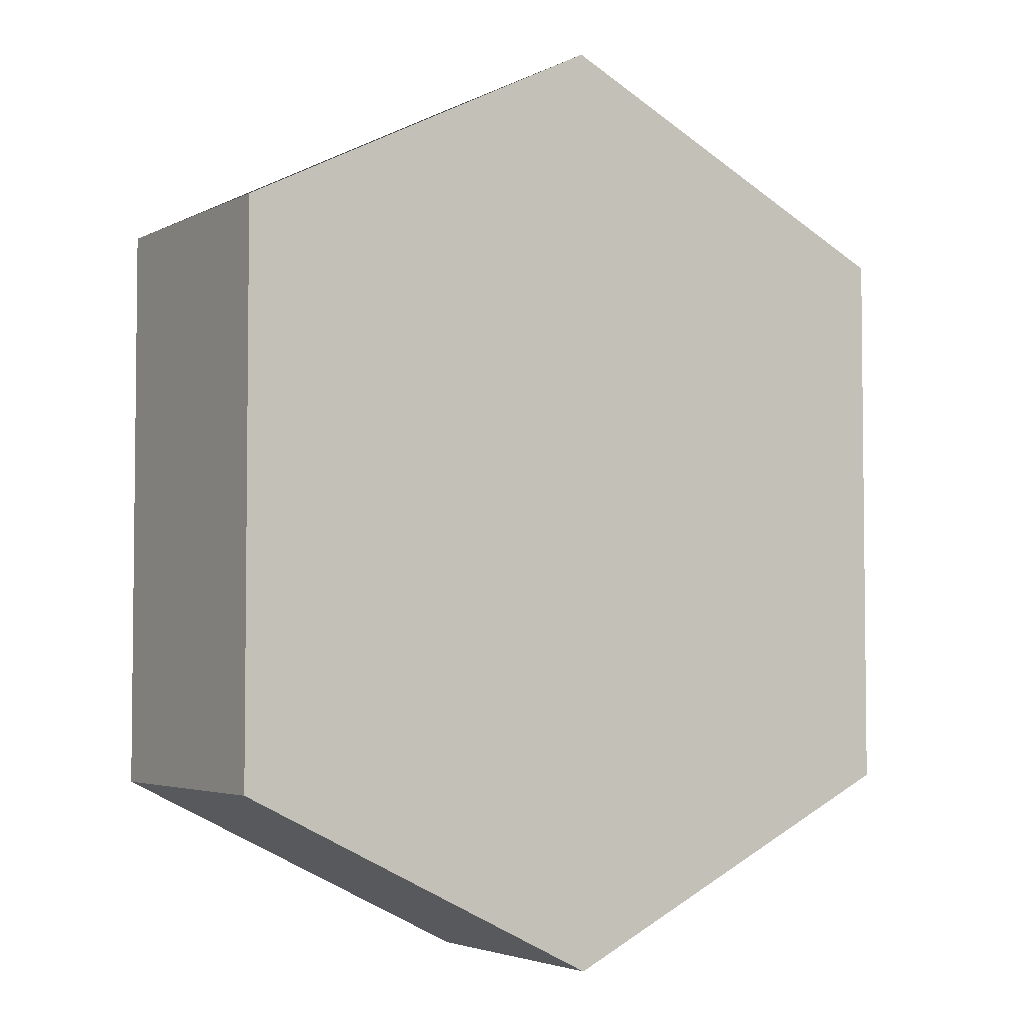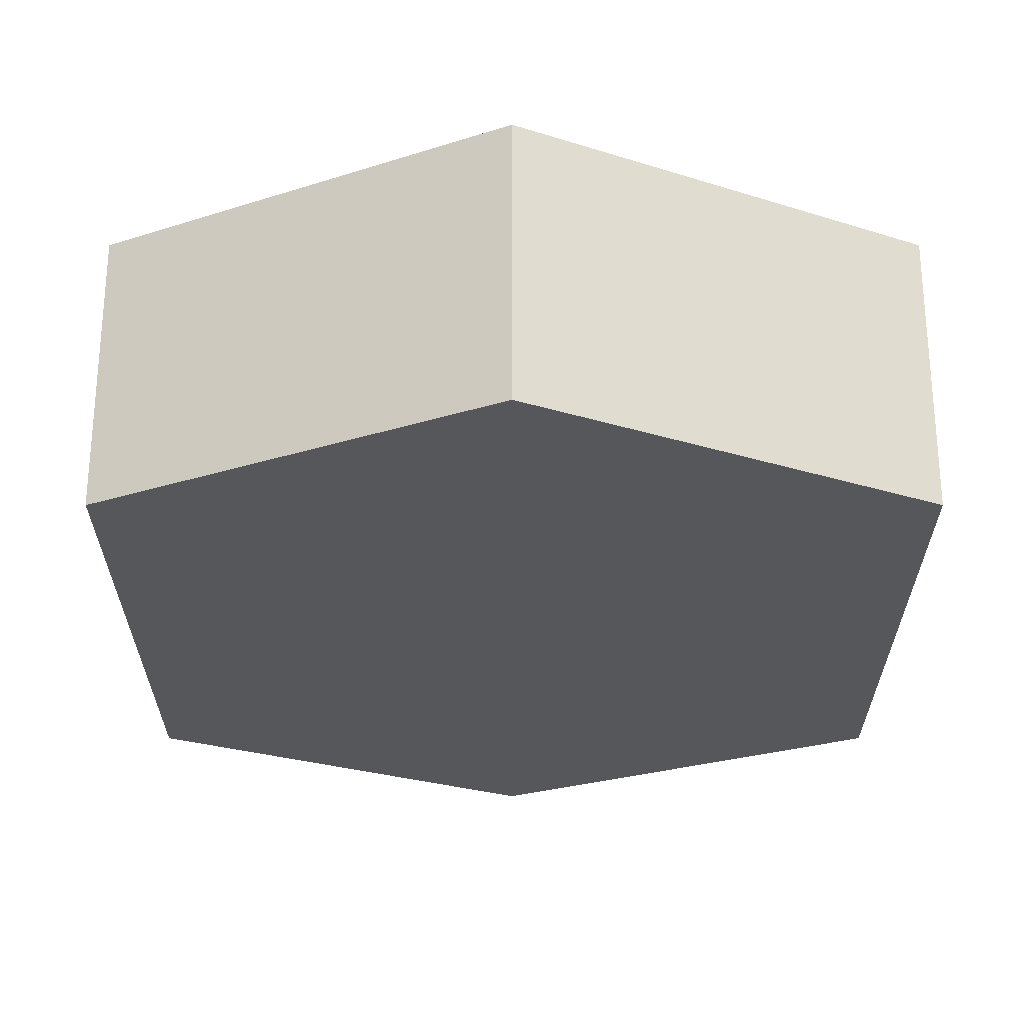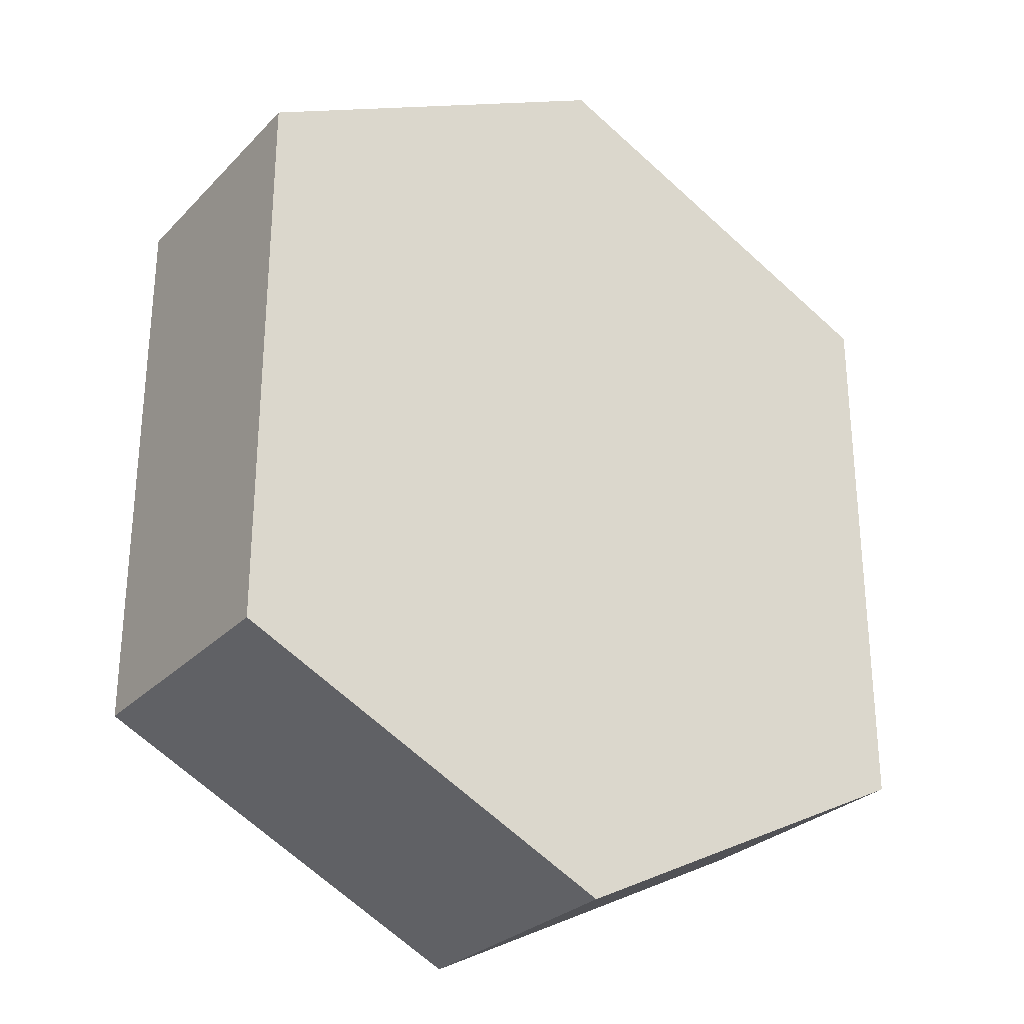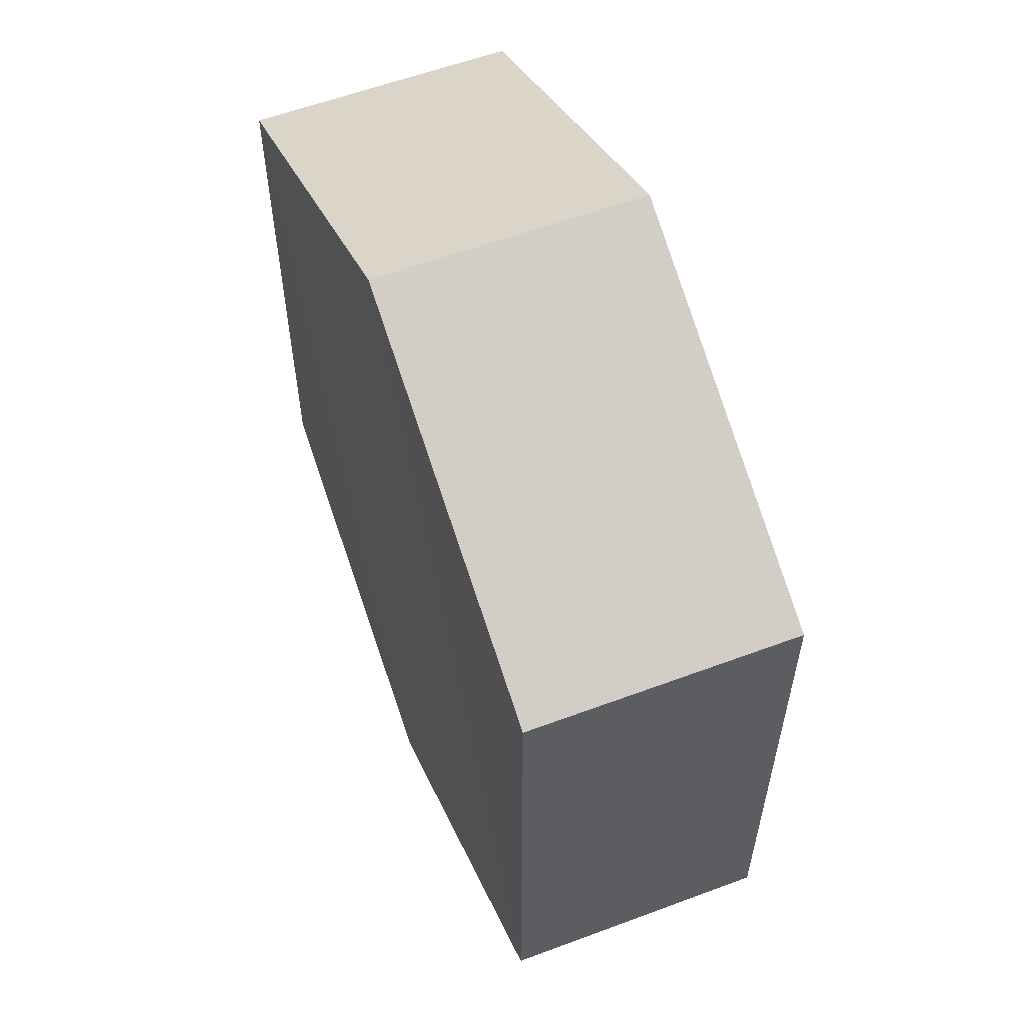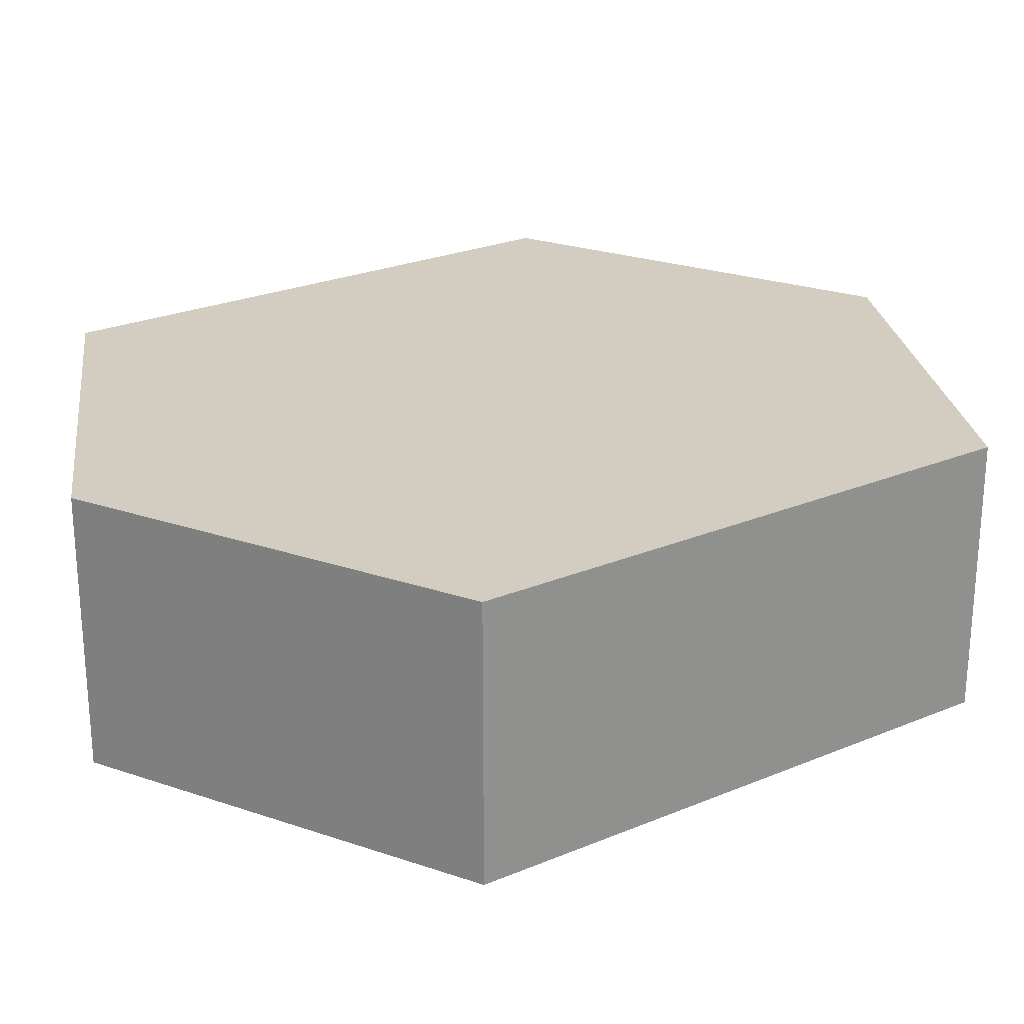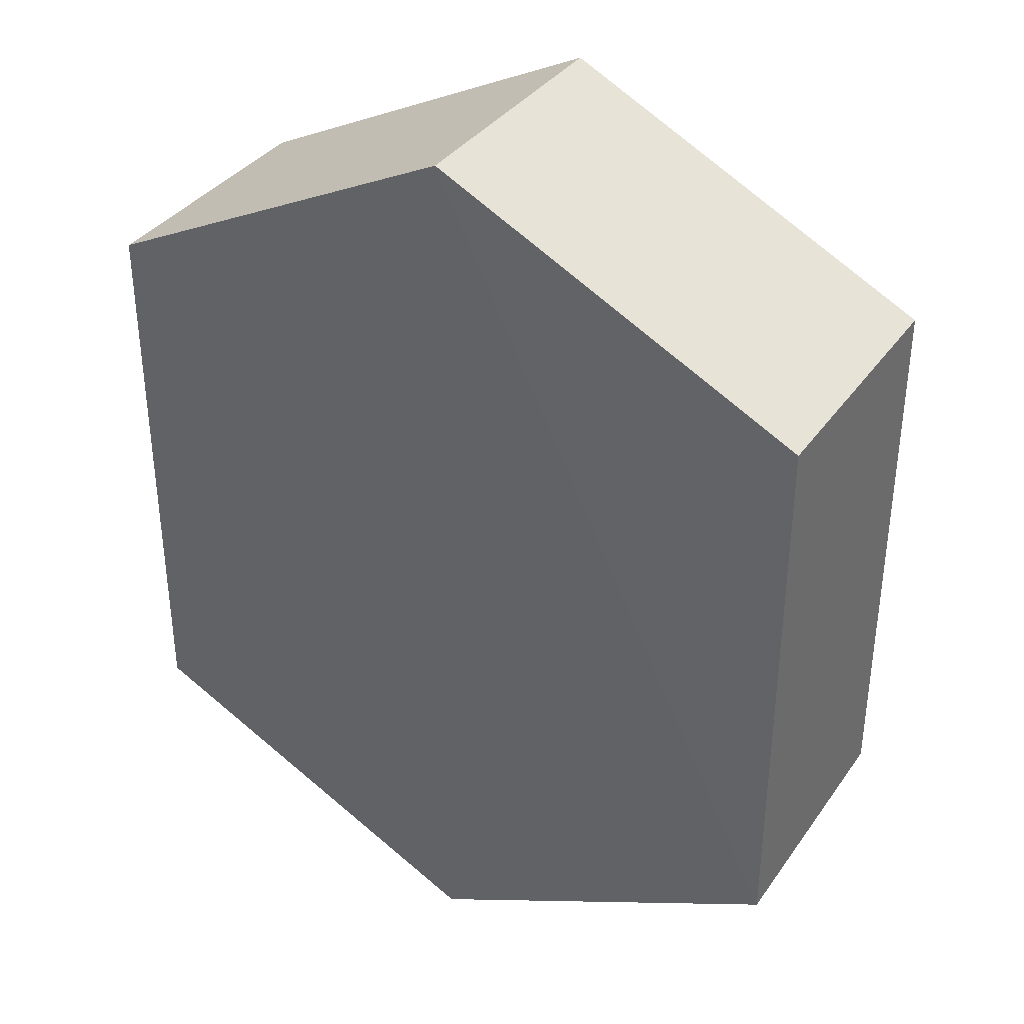
<metadata>
{"format":"obj","ext":"obj","renderer":"f3d","projection":"perspective","resolution":1024,"background":"white","views":[{"elev":-3.9,"azim":-31.9,"up":"+Y"},{"elev":-26.6,"azim":-180.0,"up":"+Z"},{"elev":-28.4,"azim":145.9,"up":"+Y"},{"elev":58.4,"azim":68.8,"up":"+Y"},{"elev":24.7,"azim":-124.3,"up":"+Z"},{"elev":35.9,"azim":30.6,"up":"+Y"}]}
</metadata>
<code>
o 10598
v 2167 1876 12.11
v 2167 1876 12.09
v 2167 1876 12.11
v 2167 1876 12.11
v 2167 1876 12.11
v 2167 1876 12.11
v 2167 1876 12.11
v 2167 1876 12.11
v 2167 1876 12.11
v 2167 1876 12.11
v 2167 1876 12.09
v 2167 1876 12.09
v 2167 1876 12.09
v 2167 1876 12.09
v 2167 1876 12.09
v 2167 1876 12.11
v 2167 1876 12.09
v 2167 1876 12.09
v 2167 1876 12.09
v 2167 1876 12.09
v 2167 1876 12.09
v 2167 1876 12.09
v 2167 1876 12.09
v 2167 1876 12.11
v 2167 1876 12.09
v 2167 1876 12.09
v 2167 1876 12.09
v 2167 1876 12.09
v 2167 1876 12.11
v 2167 1876 12.11
v 2167 1876 12.11
v 2167 1876 12.11
v 2167 1876 12.09
v 2167 1876 12.11
v 2167 1876 12.11
v 2167 1876 12.11
f 1 2 3
f 2 4 5
f 1 6 7
f 7 8 9
f 10 4 8
f 11 8 4
f 6 12 13
f 14 12 15
f 16 13 17
f 18 16 19
f 11 20 21
f 10 21 20
f 22 21 23
f 24 20 25
f 26 24 27
f 26 28 22
f 28 29 30
f 31 29 32
f 33 30 34
f 35 33 36

</code>
